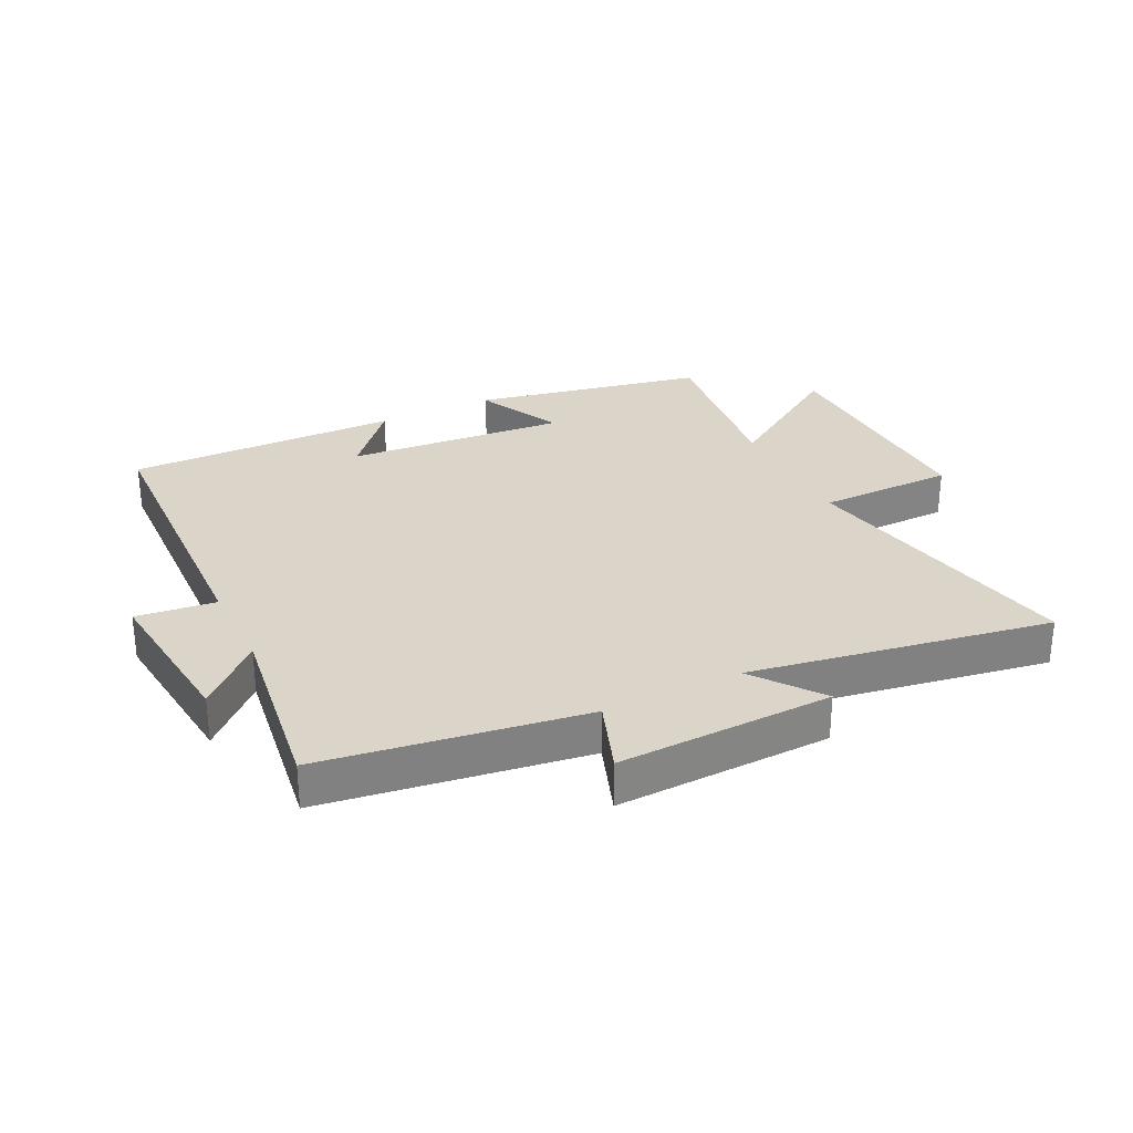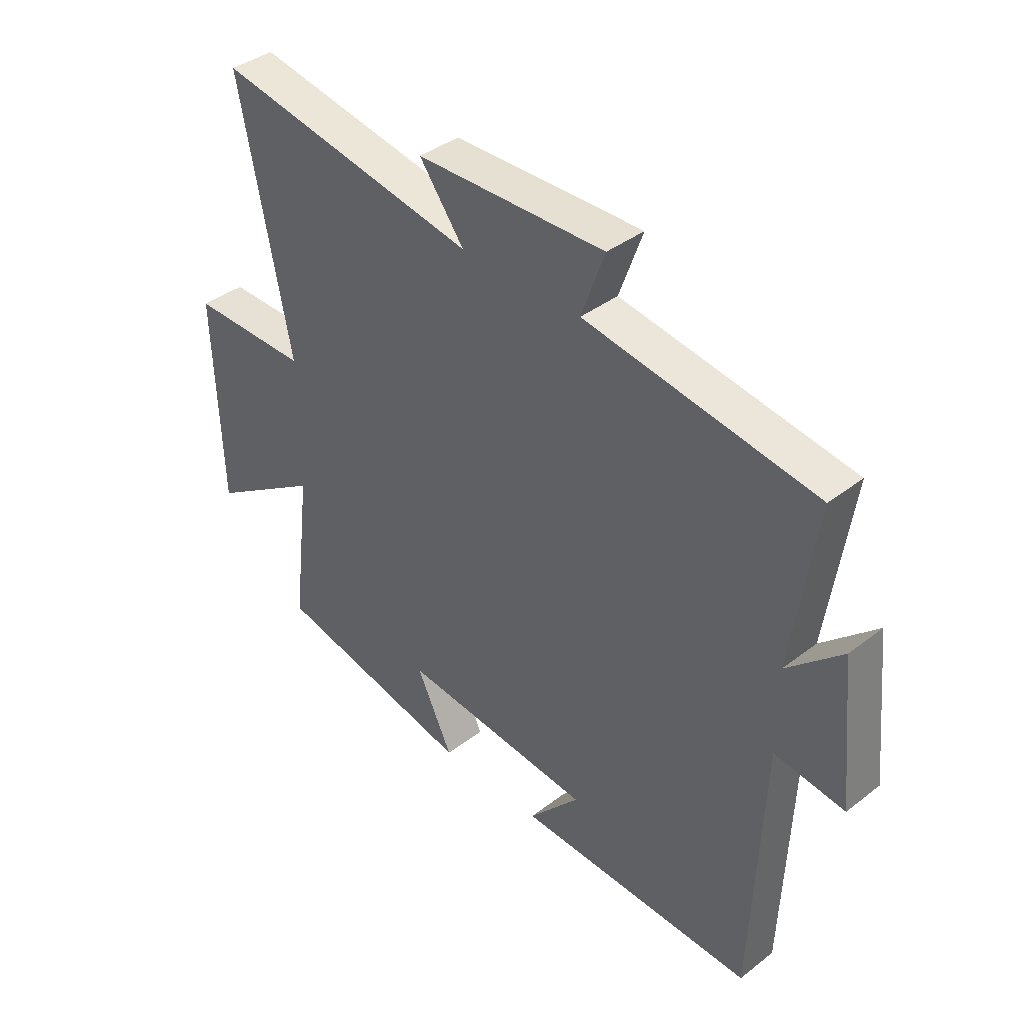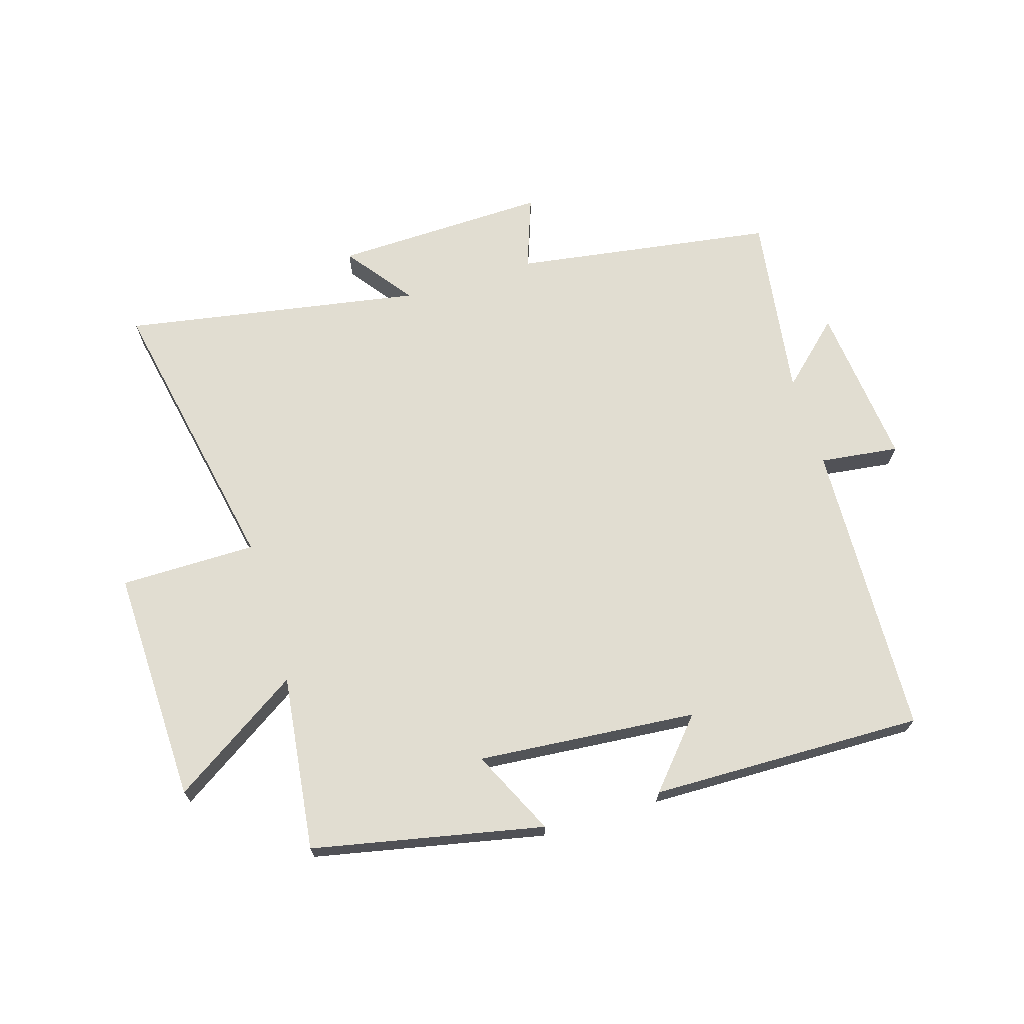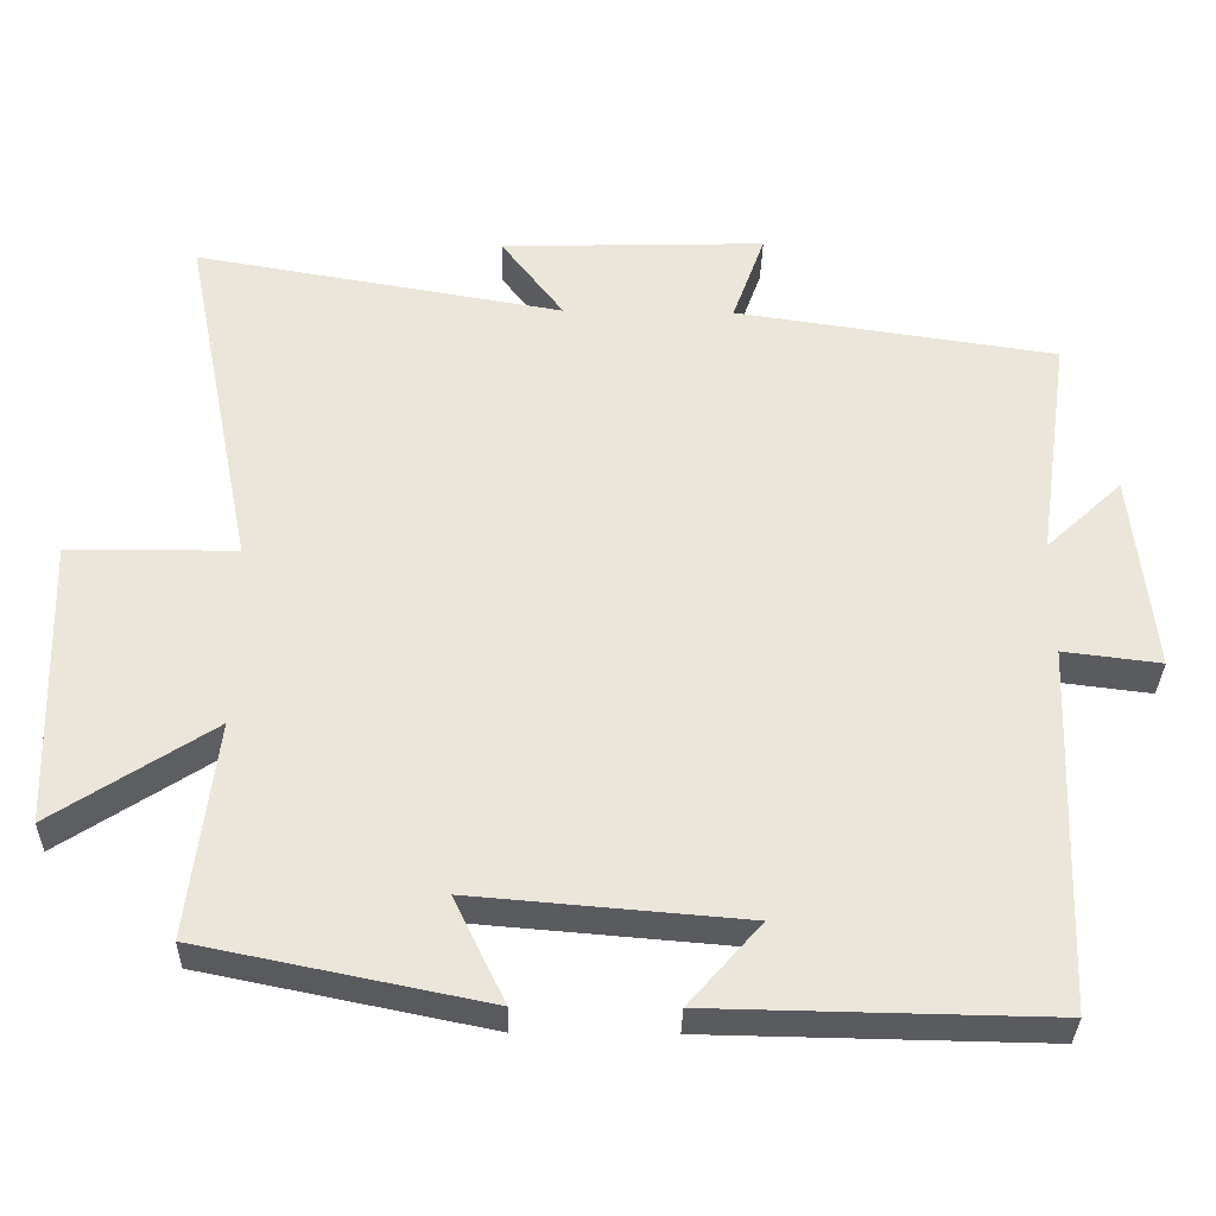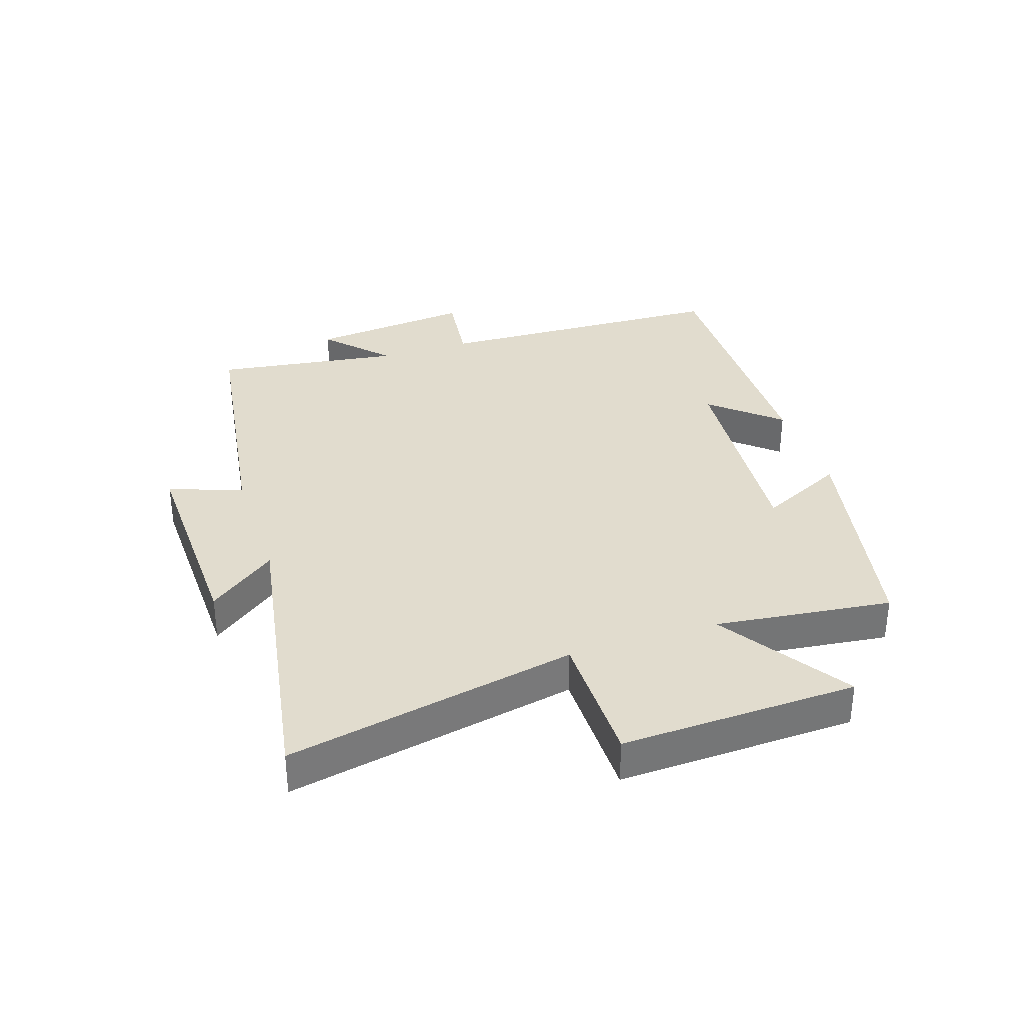
<metadata>
{"format":"obj","ext":"obj","renderer":"f3d","projection":"perspective","resolution":1024,"background":"white","views":[{"elev":29.4,"azim":-26.3,"up":"+Y"},{"elev":39.2,"azim":-133.8,"up":"+Z"},{"elev":68.9,"azim":163.1,"up":"+Y"},{"elev":-33.3,"azim":178.9,"up":"+Z"},{"elev":34.0,"azim":71.7,"up":"+Y"}]}
</metadata>
<code>
v -0.543 0.07 0.437
v -0.118 0.07 0.5
v -0.161 0.07 0.62
v 0.189 0.07 0.61
v 0.106 0.07 0.5
v 0.594 0.07 0.584
v 0.5 0.07 0.112
v 0.722 0.07 0.111
v 0.71 0.07 -0.273
v 0.5 0.07 -0.136
v 0.535 0.07 -0.423
v 0.159 0.07 -0.5
v 0.226 0.07 -0.361
v -0.132 0.07 -0.391
v -0.037 0.07 -0.5
v -0.482 0.07 -0.508
v -0.5 0.07 -0.023
v -0.629 0.07 -0.039
v -0.601 0.07 0.227
v -0.5 0.07 0.133
v -0.543 0 0.437
v -0.118 0 0.5
v -0.161 0 0.62
v 0.189 0 0.61
v 0.106 0 0.5
v 0.594 0 0.584
v 0.5 0 0.112
v 0.722 0 0.111
v 0.71 0 -0.273
v 0.5 0 -0.136
v 0.535 0 -0.423
v 0.159 0 -0.5
v 0.226 0 -0.361
v -0.132 0 -0.391
v -0.037 0 -0.5
v -0.482 0 -0.508
v -0.5 0 -0.023
v -0.629 0 -0.039
v -0.601 0 0.227
v -0.5 0 0.133
f 17 18 19 20
f 16 17 20
f 14 15 16
f 14 16 20
f 13 14 20 1
f 10 11 12 13
f 7 8 9 10
f 7 10 13 1
f 5 6 7
f 2 3 4 5
f 1 2 5 7
f 40 39 38 37
f 40 37 36
f 36 35 34
f 40 36 34
f 21 40 34 33
f 33 32 31 30
f 30 29 28 27
f 21 33 30 27
f 27 26 25
f 25 24 23 22
f 27 25 22 21
f 1 21 22 2
f 2 22 23 3
f 3 23 24 4
f 4 24 25 5
f 5 25 26 6
f 6 26 27 7
f 7 27 28 8
f 8 28 29 9
f 9 29 30 10
f 10 30 31 11
f 11 31 32 12
f 12 32 33 13
f 13 33 34 14
f 14 34 35 15
f 15 35 36 16
f 16 36 37 17
f 17 37 38 18
f 18 38 39 19
f 19 39 40 20
f 20 40 21 1

</code>
